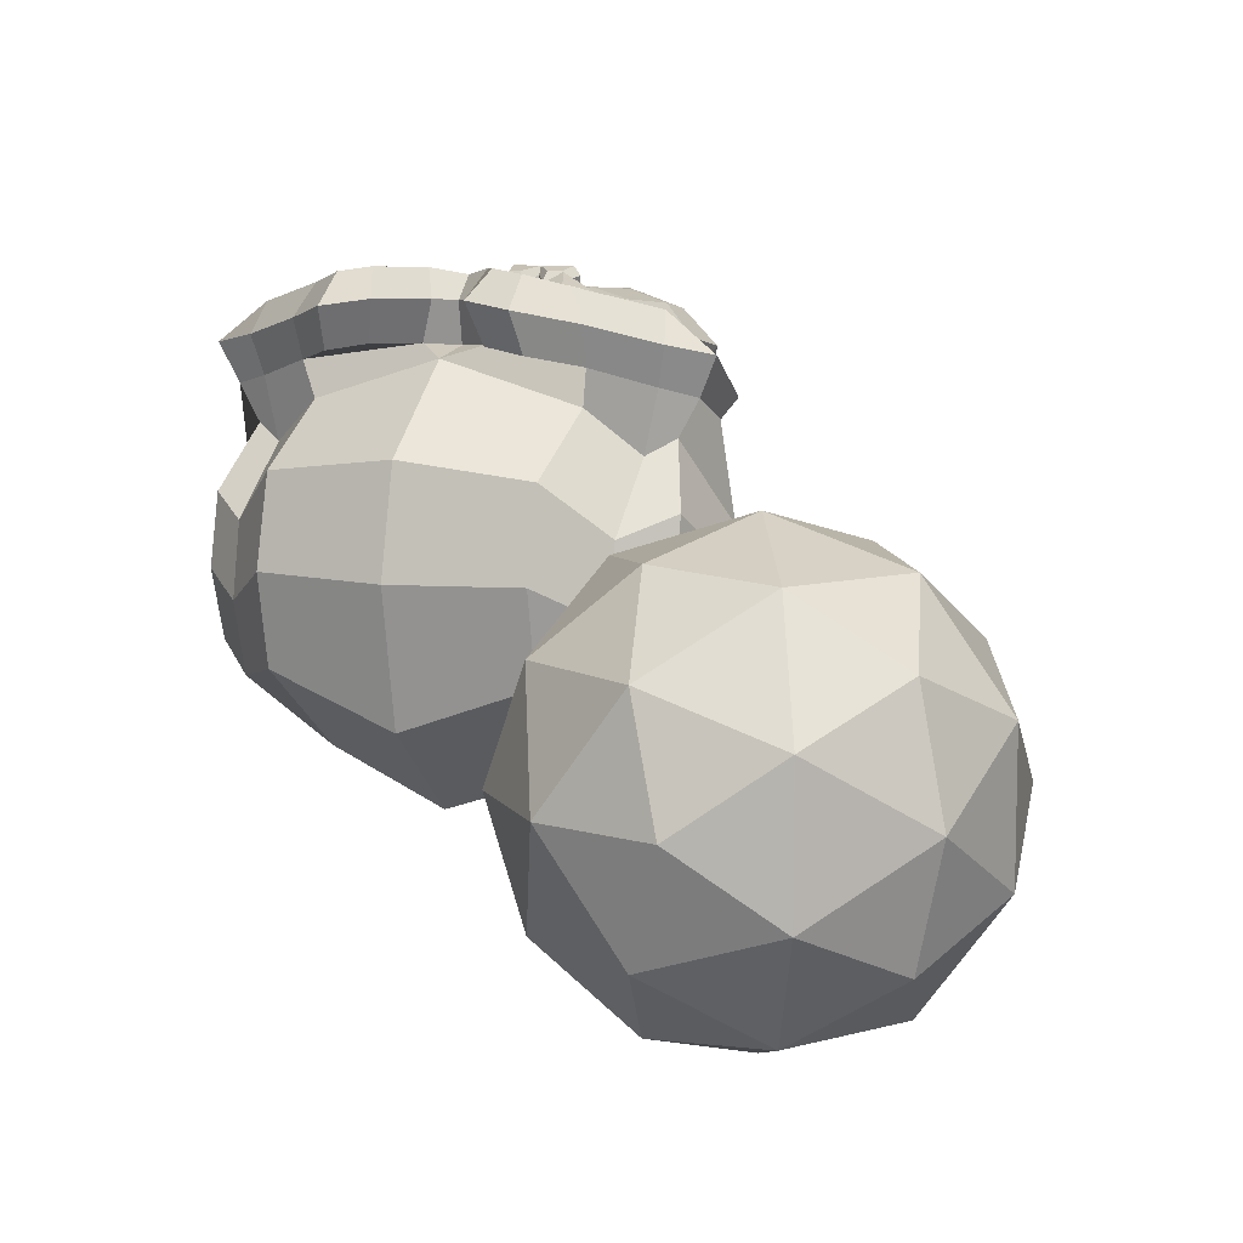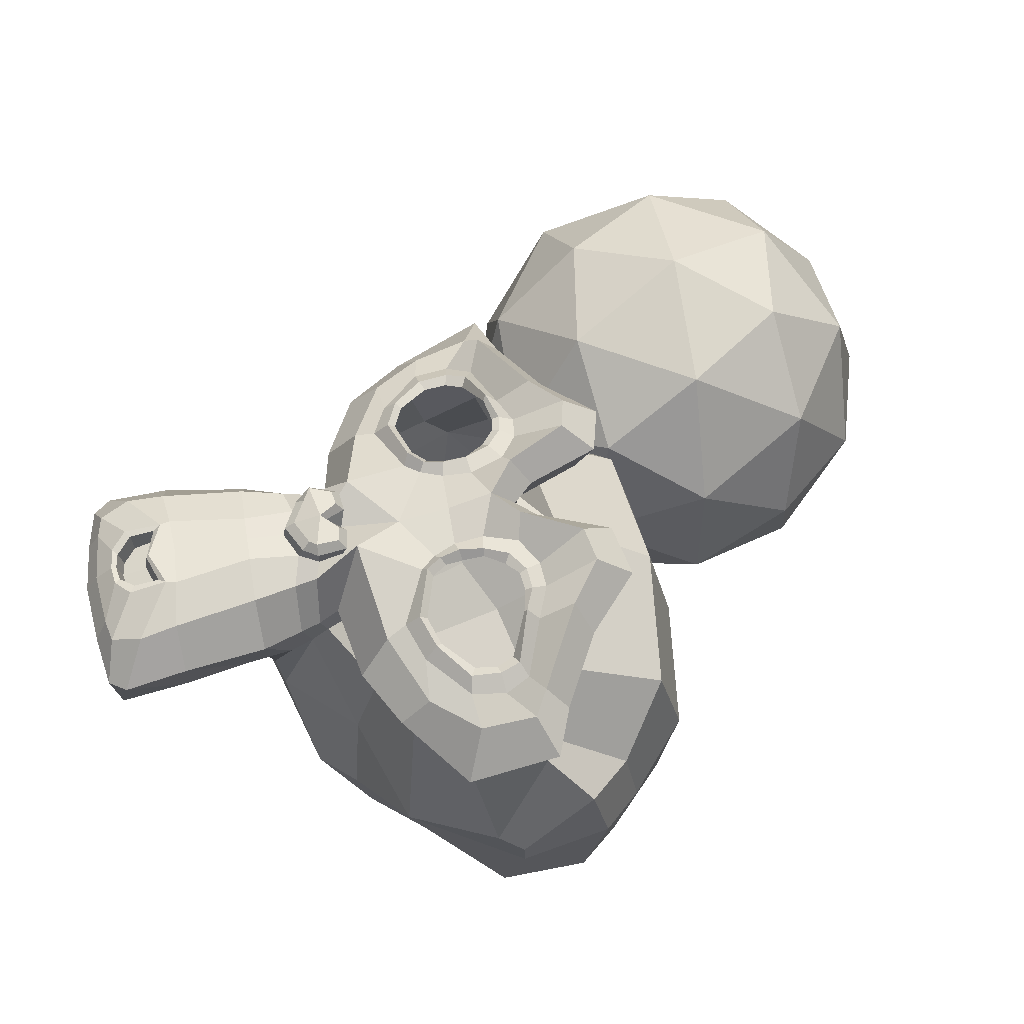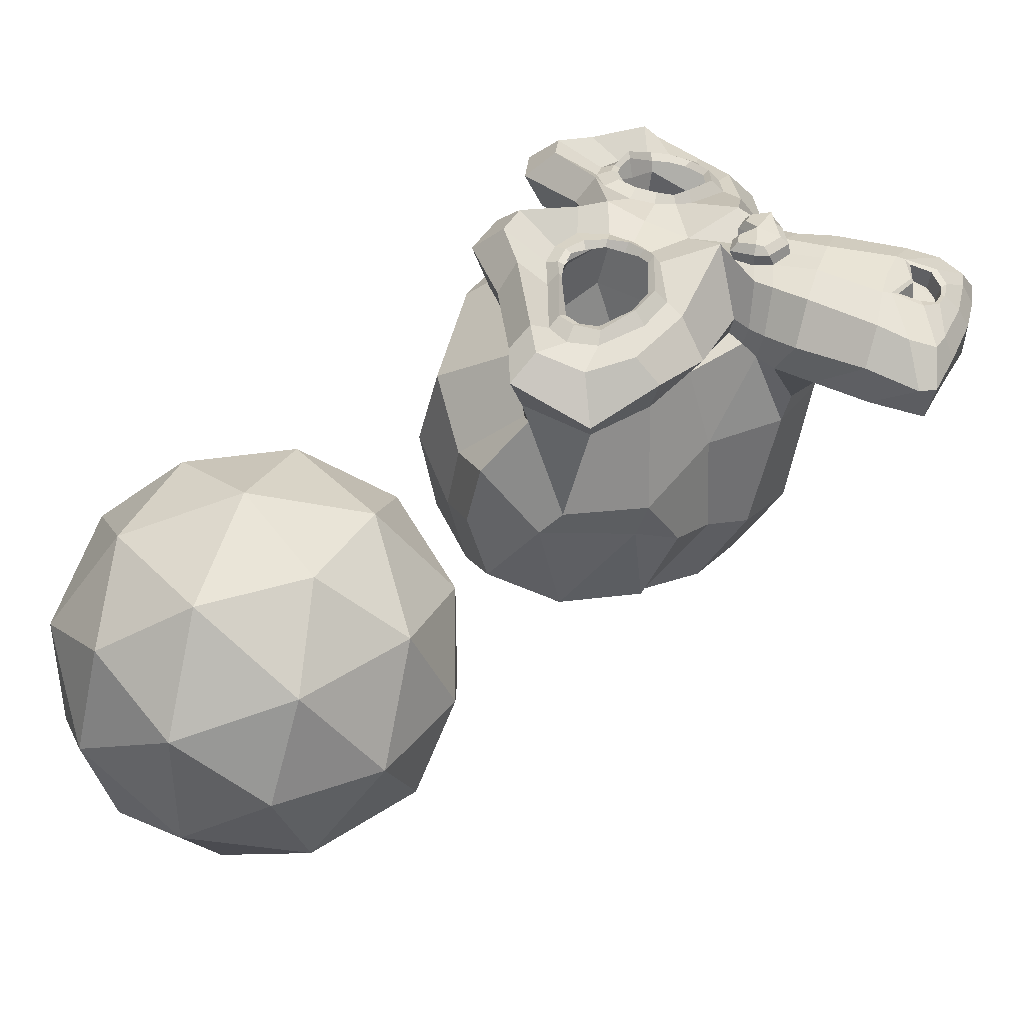
<metadata>
{"format":"obj","ext":"obj","renderer":"f3d","projection":"perspective","resolution":1024,"background":"white","views":[{"elev":9.0,"azim":-157.6,"up":"+Z"},{"elev":57.0,"azim":80.6,"up":"+Z"},{"elev":40.1,"azim":-71.1,"up":"+Z"}]}
</metadata>
<code>
o Suzanne
v 1.792 0.1792 1.895
v -1.792 0.1792 1.895
v 1.152 -0.07682 2.023
v -1.152 -0.07682 2.023
v 0.5121 0.1792 2.125
v -0.5121 0.1792 2.125
v 0.2561 0.7938 2.151
v -0.2561 0.7938 2.151
v 0.5121 1.434 2.125
v -0.5121 1.434 2.125
v 1.152 1.69 2.023
v -1.152 1.69 2.023
v 1.792 1.434 1.895
v -1.792 1.434 1.895
v 2.048 0.7938 1.844
v -2.048 0.7938 1.844
v 0 1.408 2.433
v 0 1.152 2.689
v 0 -2.228 2.407
v 0 -1.05 2.561
v 0 -0.6145 2.612
v 0 -2.535 2.356
v 0 1.332 1.972
v 0 1.869 1.869
v 0 2.945 -1.792
v 0 1.844 -2.791
v 0 0.2305 -2.714
v 0 -1.255 -1.152
v 0.6658 -0.6145 1.844
v -0.6658 -0.6145 1.844
v 1.024 -1.434 1.869
v -1.024 -1.434 1.869
v 1.152 -2.279 1.869
v -1.152 -2.279 1.869
v 1.203 -2.919 1.741
v -1.203 -2.919 1.741
v 1.075 -3.098 1.716
v -1.075 -3.098 1.716
v 0.5889 -3.175 1.818
v -0.5889 -3.175 1.818
v 0 -3.226 1.895
v 1.434 -0.4609 1.741
v -1.434 -0.4609 1.741
v 2.074 -0.128 1.767
v -2.074 -0.128 1.767
v 2.714 0.4865 1.46
v -2.714 0.4865 1.46
v 2.817 1.408 1.946
v -2.817 1.408 1.946
v 2.33 1.588 2.048
v -2.33 1.588 2.048
v 1.613 1.972 2.253
v -1.613 1.972 2.253
v 1.05 2.484 2.407
v -1.05 2.484 2.407
v 0.5121 2.356 2.484
v -0.5121 2.356 2.484
v 0.2048 1.613 2.458
v -0.2048 1.613 2.458
v 0.5377 1.357 2.535
v -0.5377 1.357 2.535
v 0.4097 0.9986 2.509
v -0.4097 0.9986 2.509
v 0.6658 0.3073 2.433
v -0.6658 0.3073 2.433
v 1.229 0.05121 2.305
v -1.229 0.05121 2.305
v 1.613 0.2048 2.202
v -1.613 0.2048 2.202
v 2.048 0.6145 2.125
v -2.048 0.6145 2.125
v 2.1 0.973 2.125
v -2.1 0.973 2.125
v 1.972 1.229 2.177
v -1.972 1.229 2.177
v 1.408 1.434 2.356
v -1.408 1.434 2.356
v 0.8194 1.536 2.484
v -0.8194 1.536 2.484
v 0 -2.509 2.407
v 0.3585 -2.356 2.407
v -0.3585 -2.356 2.407
v 0.3841 -2.74 2.33
v -0.3841 -2.74 2.33
v 0.2048 -2.893 2.279
v -0.2048 -2.893 2.279
v 0 -2.919 2.253
v 0 -0.6401 2.458
v 0 -0.4609 2.433
v 0.3329 -0.4865 2.433
v -0.3329 -0.4865 2.433
v 0.4097 -0.7426 2.458
v -0.4097 -0.7426 2.458
v 0.2817 -0.9474 2.433
v -0.2817 -0.9474 2.433
v 1.306 -0.1536 2.202
v -1.306 -0.1536 2.202
v 2.023 0.1792 2.048
v -2.023 0.1792 2.048
v 2.381 0.6658 1.972
v -2.381 0.6658 1.972
v 2.433 1.229 2.151
v -2.433 1.229 2.151
v 2.253 1.357 2.381
v -2.253 1.357 2.381
v 1.434 1.792 2.612
v -1.434 1.792 2.612
v 1.024 2.1 2.74
v -1.024 2.1 2.74
v 0.6658 2.023 2.791
v -0.6658 2.023 2.791
v 0.3329 1.408 2.765
v -0.3329 1.408 2.765
v 0.4097 -0.3329 2.663
v -0.4097 -0.3329 2.663
v 0.6914 -1.46 2.33
v -0.6914 -1.46 2.33
v 0.8194 -2.305 2.253
v -0.8194 -2.305 2.253
v 0.8706 -2.689 2.177
v -0.8706 -2.689 2.177
v 0.7682 -2.996 2.074
v -0.7682 -2.996 2.074
v 0.5377 -3.047 2.074
v -0.5377 -3.047 2.074
v 0 -3.098 2.1
v 0 0.1536 2.381
v 0 0.6914 2.509
v 1.075 1.562 2.433
v -1.075 1.562 2.433
v 0.5377 0.4609 2.458
v -0.5377 0.4609 2.458
v 0.4353 0.6914 2.484
v -0.4353 0.6914 2.484
v 0.3841 -2.253 2.407
v -0.3841 -2.253 2.407
v 0.2561 -1.46 2.458
v -0.2561 -1.46 2.458
v 0 -1.46 2.458
v 0 -1.075 2.433
v 0.3073 -0.8962 2.561
v -0.3073 -0.8962 2.561
v 0.4353 -0.7426 2.612
v -0.4353 -0.7426 2.612
v 0.3585 -0.4353 2.561
v -0.3585 -0.4353 2.561
v 0.128 -0.4097 2.561
v -0.128 -0.4097 2.561
v 0 -0.6658 2.714
v 0.1536 -0.4865 2.663
v -0.1536 -0.4865 2.663
v 0.3073 -0.5121 2.663
v -0.3073 -0.5121 2.663
v 0.3585 -0.7426 2.714
v -0.3585 -0.7426 2.714
v 0.2561 -0.8194 2.637
v -0.2561 -0.8194 2.637
v 0 -0.9474 2.637
v 0.845 -1.024 1.818
v -0.845 -1.024 1.818
v 0.5377 -0.7938 2.33
v -0.5377 -0.7938 2.33
v 0.5889 -1.024 2.33
v -0.5889 -1.024 2.33
v 0.7682 -0.8194 1.818
v -0.7682 -0.8194 1.818
v 0 -2.868 2.253
v 0.1536 -2.842 2.253
v -0.1536 -2.842 2.253
v 0.3073 -2.689 2.33
v -0.3073 -2.689 2.33
v 0.3073 -2.433 2.381
v -0.3073 -2.433 2.381
v 0 -2.561 2.151
v 0.3073 -2.458 2.177
v -0.3073 -2.458 2.177
v 0.3073 -2.663 2.1
v -0.3073 -2.663 2.1
v 0.1536 -2.791 2.074
v -0.1536 -2.791 2.074
v 0 -2.817 2.074
v 0.5633 0.717 2.561
v -0.5633 0.717 2.561
v 0.6145 0.5121 2.535
v -0.6145 0.5121 2.535
v 1.101 1.408 2.484
v -1.101 1.408 2.484
v 0.8962 1.383 2.535
v -0.8962 1.383 2.535
v 1.383 1.306 2.535
v -1.383 1.306 2.535
v 1.844 1.152 2.279
v -1.844 1.152 2.279
v 1.92 0.9474 2.253
v -1.92 0.9474 2.253
v 1.895 0.6401 2.228
v -1.895 0.6401 2.228
v 1.562 0.3329 2.356
v -1.562 0.3329 2.356
v 1.229 0.2048 2.433
v -1.229 0.2048 2.433
v 0.7426 0.3585 2.561
v -0.7426 0.3585 2.561
v 0.5889 0.973 2.561
v -0.5889 0.973 2.561
v 0.6914 1.229 2.561
v -0.6914 1.229 2.561
v 0.7682 1.178 2.484
v -0.7682 1.178 2.484
v 0.6401 0.973 2.484
v -0.6401 0.973 2.484
v 0.7938 0.4097 2.484
v -0.7938 0.4097 2.484
v 1.229 0.2817 2.381
v -1.229 0.2817 2.381
v 1.511 0.3841 2.305
v -1.511 0.3841 2.305
v 1.792 0.6914 2.202
v -1.792 0.6914 2.202
v 1.818 0.9218 2.202
v -1.818 0.9218 2.202
v 1.741 1.101 2.228
v -1.741 1.101 2.228
v 1.357 1.28 2.458
v -1.357 1.28 2.458
v 0.9218 1.306 2.509
v -0.9218 1.306 2.509
v 1.101 1.332 2.458
v -1.101 1.332 2.458
v 0.6658 0.5633 2.458
v -0.6658 0.5633 2.458
v 0.6401 0.7426 2.458
v -0.6401 0.7426 2.458
v 0.3585 1.511 1.997
v -0.3585 1.511 1.997
v 0.6401 2.177 2.023
v -0.6401 2.177 2.023
v 1.101 2.253 1.946
v -1.101 2.253 1.946
v 1.588 1.818 1.818
v -1.588 1.818 1.818
v 2.228 1.485 1.613
v -2.228 1.485 1.613
v 2.612 1.332 1.511
v -2.612 1.332 1.511
v 2.535 0.5377 1.229
v -2.535 0.5377 1.229
v 1.972 0 1.357
v -1.972 0 1.357
v 1.434 -0.3073 1.536
v -1.434 -0.3073 1.536
v 0 2.945 0.9474
v 0 3.226 -0.2561
v 0 -0.6401 -2.202
v 0 -1.511 0.6145
v 0 -3.201 1.511
v 0 -2.637 1.127
v 0 -1.869 1.05
v 0 -1.588 0.9218
v 2.791 0.7682 0.1792
v -2.791 0.7682 0.1792
v 2.817 1.05 -0.1536
v -2.817 1.05 -0.1536
v 2.535 0.8706 -1.434
v -2.535 0.8706 -1.434
v 1.511 1.434 -2.305
v -1.511 1.434 -2.305
v 2.407 -0.1536 0.2305
v -2.407 -0.1536 0.2305
v -1.946 -0.4097 -0.5377
v -2.1 -0.02561 -1.408
v 1.101 0.1792 -2.177
v -1.101 0.1792 -2.177
v 0.7682 -1.152 1.332
v -0.7682 -1.152 1.332
v 0.5889 -1.357 0.845
v -0.5889 -1.357 0.845
v 0.9474 -2.33 1.255
v -0.9474 -2.33 1.255
v 0.8194 -1.639 1.28
v -0.8194 -1.639 1.28
v 1.075 -2.996 1.306
v -1.075 -2.996 1.306
v 0.4609 -2.484 1.203
v -0.4609 -2.484 1.203
v 0.4097 -1.767 1.178
v -0.4097 -1.767 1.178
v 0.5377 -3.098 1.434
v -0.5377 -3.098 1.434
v 0.717 -0.9218 1.408
v -0.717 -0.9218 1.408
v 0.6914 -0.7426 1.536
v -0.6914 -0.7426 1.536
v 0.6658 -0.5633 1.639
v -0.6658 -0.5633 1.639
v 0.6914 -1.28 0.5377
v -0.6914 -1.28 0.5377
v 0.973 -1.024 -0.8706
v -0.973 -1.024 -0.8706
v 1.127 -0.4865 -1.767
v -1.127 -0.4865 -1.767
v 1.485 2.842 -1.255
v -1.485 2.842 -1.255
v 1.485 3.047 -0.2305
v -1.485 3.047 -0.2305
v 1.485 2.791 0.7682
v -1.485 2.791 0.7682
v 1.511 1.716 1.408
v -1.511 1.716 1.408
v 2.381 1.332 1.101
v -2.381 1.332 1.101
v 2.074 1.485 0.9218
v -2.074 1.485 0.9218
v 2.1 2.305 0.1792
v -2.1 2.305 0.1792
v 2.612 1.844 0.4097
v -2.612 1.844 0.4097
v 2.612 2.023 -0.3841
v -2.612 2.023 -0.3841
v 2.1 2.458 -0.6401
v -2.1 2.458 -0.6401
v 2.1 2.228 -1.46
v -2.1 2.228 -1.46
v 2.612 1.767 -1.178
v -2.612 1.767 -1.178
v 2.023 1.075 -1.92
v -2.023 1.075 -1.92
v 1.588 0.07682 -1.792
v -1.588 0.07682 -1.792
v 2.689 1.075 -0.6658
v 1.332 -0.5633 0.4865
v -1.332 -0.5633 0.4865
v 1.408 -0.6401 -0.6914
v -1.408 -0.6401 -0.6914
v -2.381 0 -0.2305
f 39 124 126 41
f 126 125 40 41
f 37 122 124 39
f 125 123 38 40
f 35 120 122 37
f 123 121 36 38
f 33 118 120 35
f 121 119 34 36
f 31 116 118 33
f 119 117 32 34
f 29 42 96 114
f 97 43 30 115
f 42 44 98 96
f 99 45 43 97
f 44 46 100 98
f 101 47 45 99
f 46 48 102 100
f 103 49 47 101
f 48 50 104 102
f 105 51 49 103
f 50 52 106 104
f 107 53 51 105
f 52 54 108 106
f 109 55 53 107
f 54 56 110 108
f 111 57 55 109
f 56 58 112 110
f 113 59 57 111
f 58 17 18 112
f 18 17 59 113
f 60 78 110 112
f 111 79 61 113
f 78 129 108 110
f 109 130 79 111
f 76 106 108 129
f 109 107 77 130
f 74 104 106 76
f 107 105 75 77
f 72 102 104 74
f 105 103 73 75
f 70 100 102 72
f 103 101 71 73
f 68 98 100 70
f 101 99 69 71
f 66 96 98 68
f 99 97 67 69
f 64 114 96 66
f 97 115 65 67
f 64 131 127 114
f 127 132 65 115
f 60 112 18 62
f 18 113 61 63
f 62 18 128 133
f 128 18 63 134
f 127 131 133 128
f 134 132 127 128
f 85 87 126 124
f 126 87 86 125
f 83 85 124 122
f 125 86 84 123
f 81 83 122 120
f 123 84 82 121
f 116 137 135 118
f 136 138 117 119
f 81 120 118 135
f 119 121 82 136
f 94 140 139 137
f 139 140 95 138
f 135 137 139 19
f 139 138 136 19
f 80 81 135 19
f 136 82 80 19
f 92 143 141 94
f 142 144 93 95
f 90 145 143 92
f 144 146 91 93
f 89 147 145 90
f 146 148 89 91
f 88 21 147 89
f 148 21 88 89
f 140 94 141 20
f 142 95 140 20
f 20 141 156 158
f 157 142 20 158
f 21 149 150 147
f 151 149 21 148
f 147 150 152 145
f 153 151 148 146
f 145 152 154 143
f 155 153 146 144
f 143 154 156 141
f 157 155 144 142
f 149 154 152 150
f 153 155 149 151
f 149 158 156 154
f 157 158 149 155
f 89 90 114 127
f 115 91 89 127
f 90 92 161 114
f 162 93 91 115
f 92 94 163 161
f 164 95 93 162
f 94 137 116 163
f 117 138 95 164
f 31 159 163 116
f 164 160 32 117
f 159 165 161 163
f 162 166 160 164
f 29 114 161 165
f 162 115 30 166
f 81 80 22 172
f 22 80 82 173
f 83 81 172 170
f 173 82 84 171
f 85 83 170 168
f 171 84 86 169
f 87 85 168 167
f 169 86 87 167
f 167 168 179 181
f 180 169 167 181
f 168 170 177 179
f 178 171 169 180
f 170 172 175 177
f 176 173 171 178
f 172 22 174 175
f 174 22 173 176
f 174 181 179 175
f 180 181 174 176
f 175 179 177
f 178 180 176
f 133 131 184 182
f 185 132 134 183
f 62 133 182 204
f 183 134 63 205
f 60 62 204 206
f 205 63 61 207
f 131 64 202 184
f 203 65 132 185
f 64 66 200 202
f 201 67 65 203
f 66 68 198 200
f 199 69 67 201
f 68 70 196 198
f 197 71 69 199
f 70 72 194 196
f 195 73 71 197
f 72 74 192 194
f 193 75 73 195
f 74 76 190 192
f 191 77 75 193
f 76 129 186 190
f 187 130 77 191
f 129 78 188 186
f 189 79 130 187
f 78 60 206 188
f 207 61 79 189
f 188 206 208 226
f 209 207 189 227
f 186 188 226 228
f 227 189 187 229
f 190 186 228 224
f 229 187 191 225
f 192 190 224 222
f 225 191 193 223
f 194 192 222 220
f 223 193 195 221
f 196 194 220 218
f 221 195 197 219
f 198 196 218 216
f 219 197 199 217
f 200 198 216 214
f 217 199 201 215
f 202 200 214 212
f 215 201 203 213
f 184 202 212 230
f 213 203 185 231
f 206 204 210 208
f 211 205 207 209
f 204 182 232 210
f 233 183 205 211
f 182 184 230 232
f 231 185 183 233
f 17 58 234 23
f 235 59 17 23
f 58 56 236 234
f 237 57 59 235
f 56 54 238 236
f 239 55 57 237
f 54 52 240 238
f 241 53 55 239
f 52 50 242 240
f 243 51 53 241
f 50 48 244 242
f 245 49 51 243
f 48 46 246 244
f 247 47 49 245
f 46 44 248 246
f 249 45 47 247
f 44 42 250 248
f 251 43 45 249
f 258 259 276 286
f 277 259 258 287
f 257 258 286 284
f 287 258 257 285
f 256 257 284 288
f 285 257 256 289
f 39 41 256 288
f 256 41 40 289
f 37 39 288 282
f 289 40 38 283
f 35 37 282 278
f 283 38 36 279
f 33 35 278 280
f 279 36 34 281
f 278 284 286 280
f 287 285 279 281
f 278 282 288 284
f 289 283 279 285
f 274 280 286 276
f 287 281 275 277
f 31 33 280 274
f 281 34 32 275
f 159 290 292 165
f 293 291 160 166
f 31 274 290 159
f 291 275 32 160
f 29 165 292 294
f 293 166 30 295
f 29 294 250 42
f 251 295 30 43
f 27 272 300 254
f 301 273 27 254
f 254 300 298 28
f 299 301 254 28
f 28 298 296 255
f 297 299 28 255
f 255 296 276 259
f 277 297 255 259
f 274 276 296 290
f 297 277 275 291
f 246 248 268 260
f 269 249 247 261
f 26 266 272 27
f 273 267 26 27
f 252 306 304 253
f 305 307 252 253
f 253 304 302 25
f 303 305 253 25
f 25 302 266 26
f 267 303 25 26
f 242 244 310 312
f 311 245 243 313
f 312 310 316 314
f 317 311 313 315
f 314 316 318 320
f 319 317 315 321
f 320 318 324 322
f 325 319 321 323
f 264 326 322 324
f 323 327 265 325
f 266 302 322 326
f 323 303 267 327
f 302 304 320 322
f 321 305 303 323
f 304 306 314 320
f 315 307 305 321
f 306 308 312 314
f 313 309 307 315
f 240 242 312 308
f 313 243 241 309
f 24 308 306 252
f 307 309 24 252
f 234 236 238 240
f 239 237 235 241
f 234 240 308 24
f 309 241 235 24
f 23 234 24
f 24 235 23
f 244 246 260 310
f 261 247 245 311
f 260 262 316 310
f 317 263 261 311
f 262 330 318 316
f 264 324 318 330
f 296 298 333 331
f 334 299 297 332
f 334 332 269 270
f 248 250 331 268
f 332 251 249 269
f 250 292 290 331
f 291 293 251 332
f 290 296 331
f 332 297 291
f 250 294 292
f 293 295 251
f 329 271 265 327
f 266 326 328 272
f 329 327 267 273
f 329 334 270 271
f 298 300 328 333
f 329 301 299 334
f 272 328 300
f 301 329 273
f 328 264 333
f 335 269 261 263
f 269 335 270
f 268 264 330
f 326 264 328
f 264 268 333
f 319 325 263
f 335 271 270
f 317 319 263
f 265 335 263
f 325 265 263
f 265 271 335
f 260 268 330
f 330 262 260
f 268 331 333
l 1 15
l 16 2
l 3 1
l 2 4
l 5 3
l 4 6
l 7 5
l 6 8
l 9 7
l 8 10
l 11 9
l 10 12
l 13 11
l 12 14
l 15 13
l 14 16
o Icosphere_Icosphere.001
v -4.261 1.592 -1.74
v -2.446 2.978 -0.4213
v -4.955 2.978 0.3938
v -6.505 2.978 -1.74
v -4.955 2.978 -3.874
v -2.446 2.978 -3.059
v -3.568 5.222 0.3938
v -6.077 5.222 -0.4213
v -6.077 5.222 -3.059
v -3.568 5.222 -3.874
v -2.017 5.222 -1.74
v -4.261 6.609 -1.74
v -4.669 1.966 -0.4859
v -3.194 1.966 -0.965
v -3.602 2.782 0.2894
v -2.127 2.782 -1.74
v -3.194 1.966 -2.515
v -5.58 1.966 -1.74
v -5.988 2.782 -0.4859
v -4.669 1.966 -2.995
v -5.988 2.782 -2.995
v -3.602 2.782 -3.77
v -1.875 4.1 -0.965
v -1.875 4.1 -2.515
v -4.261 4.1 0.7685
v -2.787 4.1 0.2894
v -6.647 4.1 -0.965
v -5.736 4.1 0.2894
v -5.736 4.1 -3.77
v -6.647 4.1 -2.515
v -2.787 4.1 -3.77
v -4.261 4.1 -4.249
v -2.535 5.419 -0.4859
v -4.921 5.419 0.2894
v -6.395 5.419 -1.74
v -4.921 5.419 -3.77
v -2.535 5.419 -2.995
v -3.854 6.235 -0.4859
v -2.942 6.235 -1.74
v -5.328 6.235 -0.965
v -5.328 6.235 -2.515
v -3.854 6.235 -2.995
f 336 349 348
f 337 349 351
f 336 348 353
f 336 353 355
f 336 355 352
f 337 351 358
f 338 350 360
f 339 354 362
f 340 356 364
f 341 357 366
f 337 358 361
f 338 360 363
f 339 362 365
f 340 364 367
f 341 366 359
f 342 368 373
f 343 369 375
f 344 370 376
f 345 371 377
f 346 372 374
f 374 377 347
f 374 372 377
f 372 345 377
f 377 376 347
f 377 371 376
f 371 344 376
f 376 375 347
f 376 370 375
f 370 343 375
f 375 373 347
f 375 369 373
f 369 342 373
f 373 374 347
f 373 368 374
f 368 346 374
f 359 372 346
f 359 366 372
f 366 345 372
f 367 371 345
f 367 364 371
f 364 344 371
f 365 370 344
f 365 362 370
f 362 343 370
f 363 369 343
f 363 360 369
f 360 342 369
f 361 368 342
f 361 358 368
f 358 346 368
f 366 367 345
f 366 357 367
f 357 340 367
f 364 365 344
f 364 356 365
f 356 339 365
f 362 363 343
f 362 354 363
f 354 338 363
f 360 361 342
f 360 350 361
f 350 337 361
f 358 359 346
f 358 351 359
f 351 341 359
f 352 357 341
f 352 355 357
f 355 340 357
f 355 356 340
f 355 353 356
f 353 339 356
f 353 354 339
f 353 348 354
f 348 338 354
f 351 352 341
f 351 349 352
f 349 336 352
f 348 350 338
f 348 349 350
f 349 337 350

</code>
